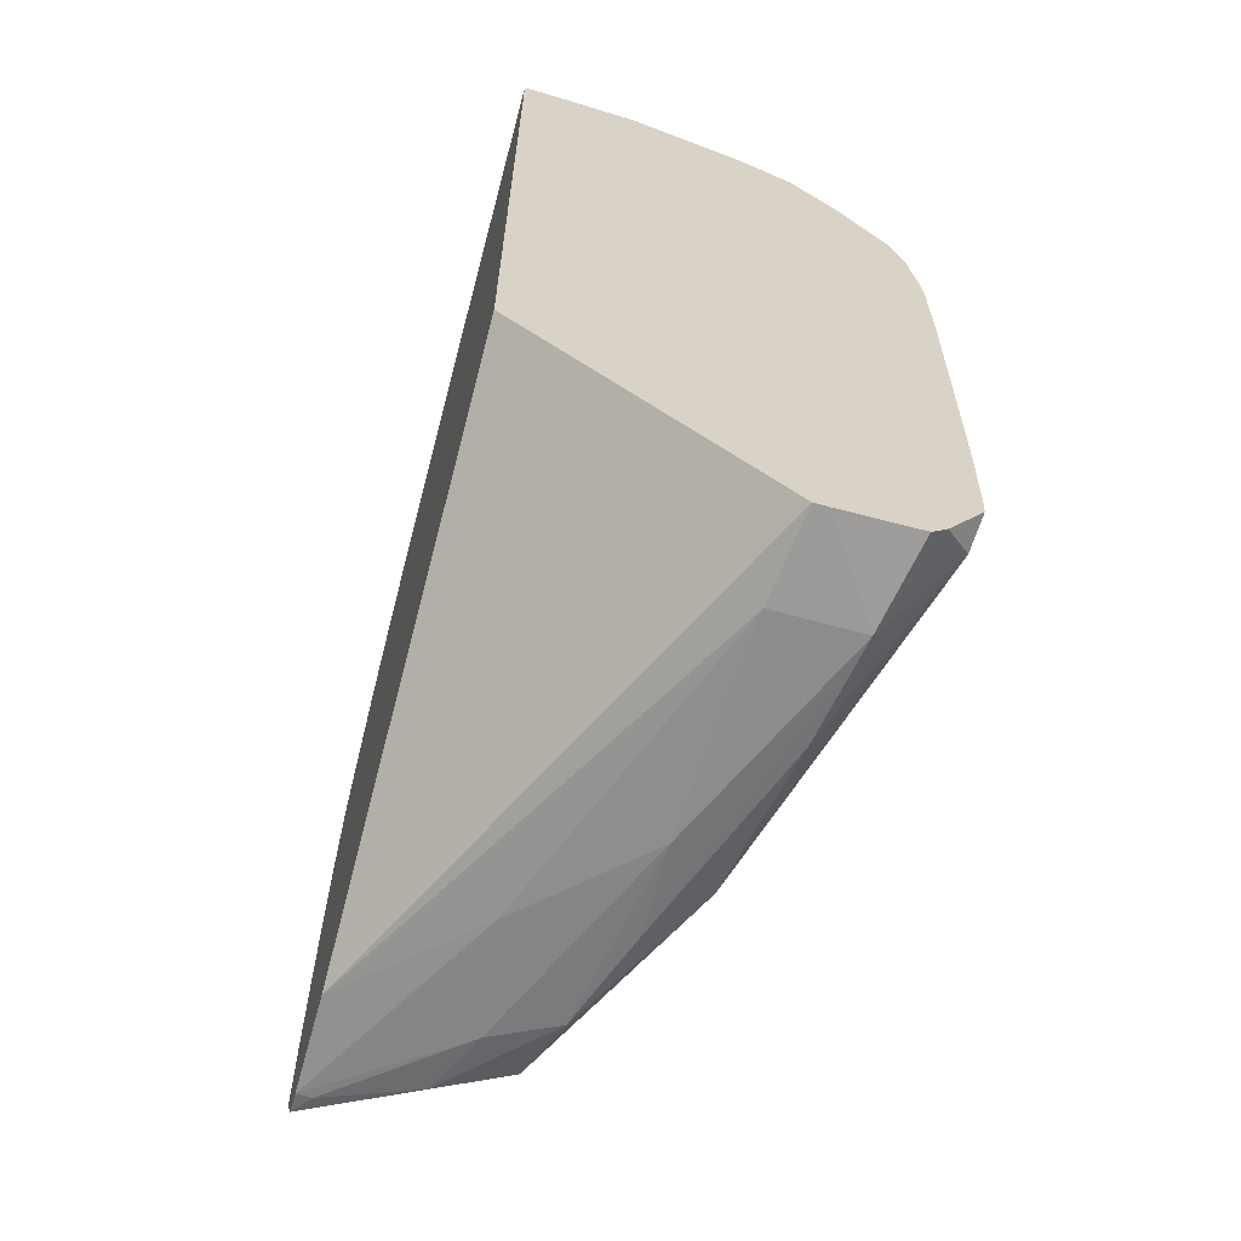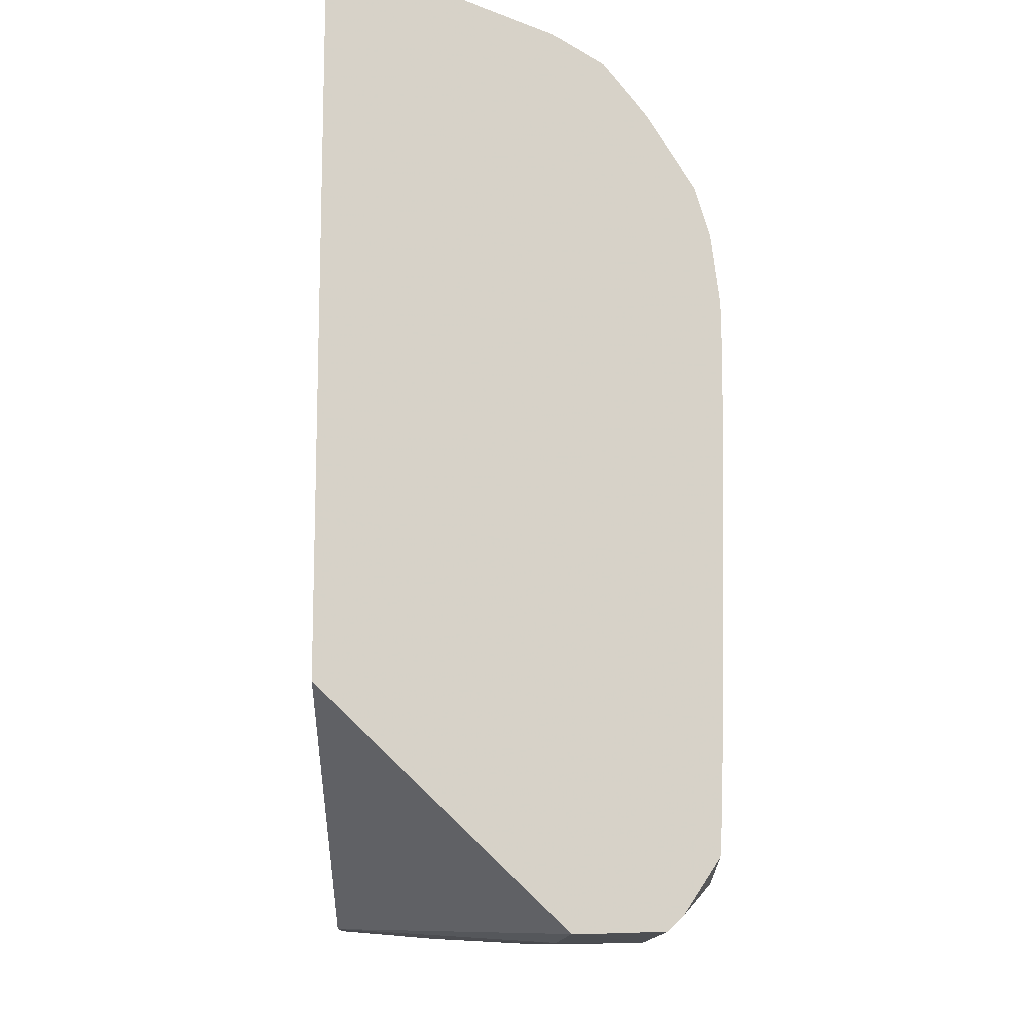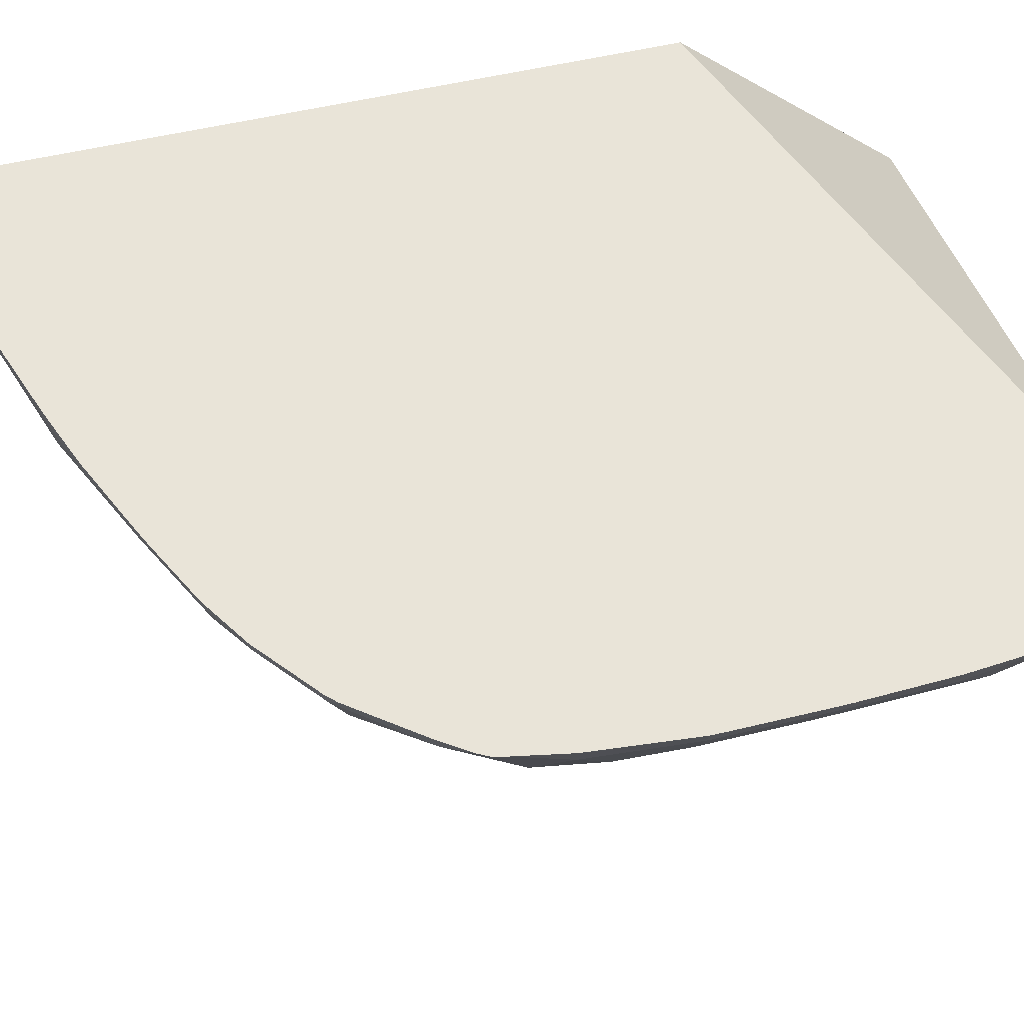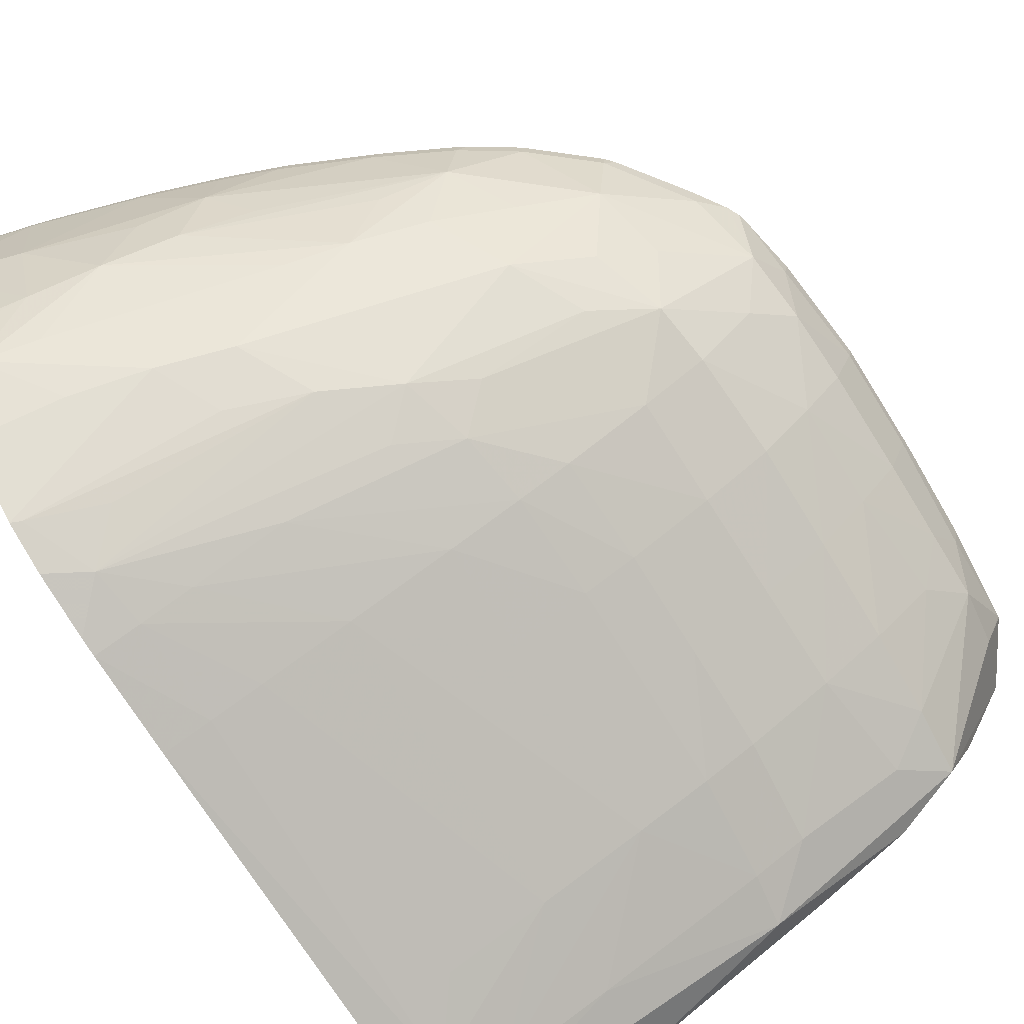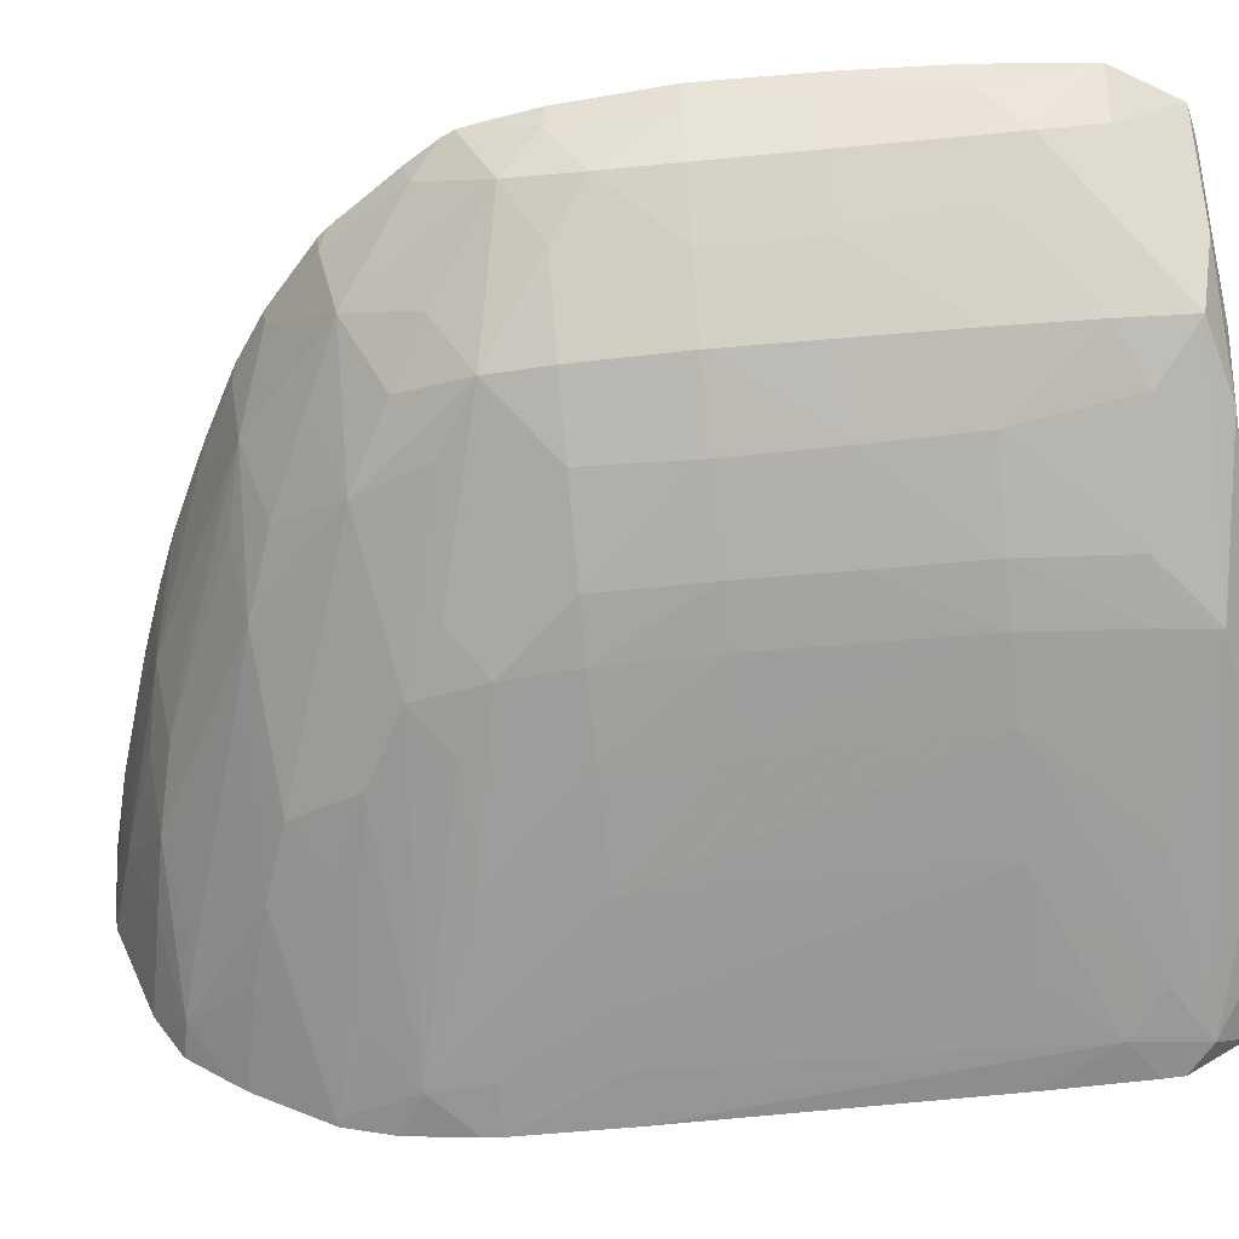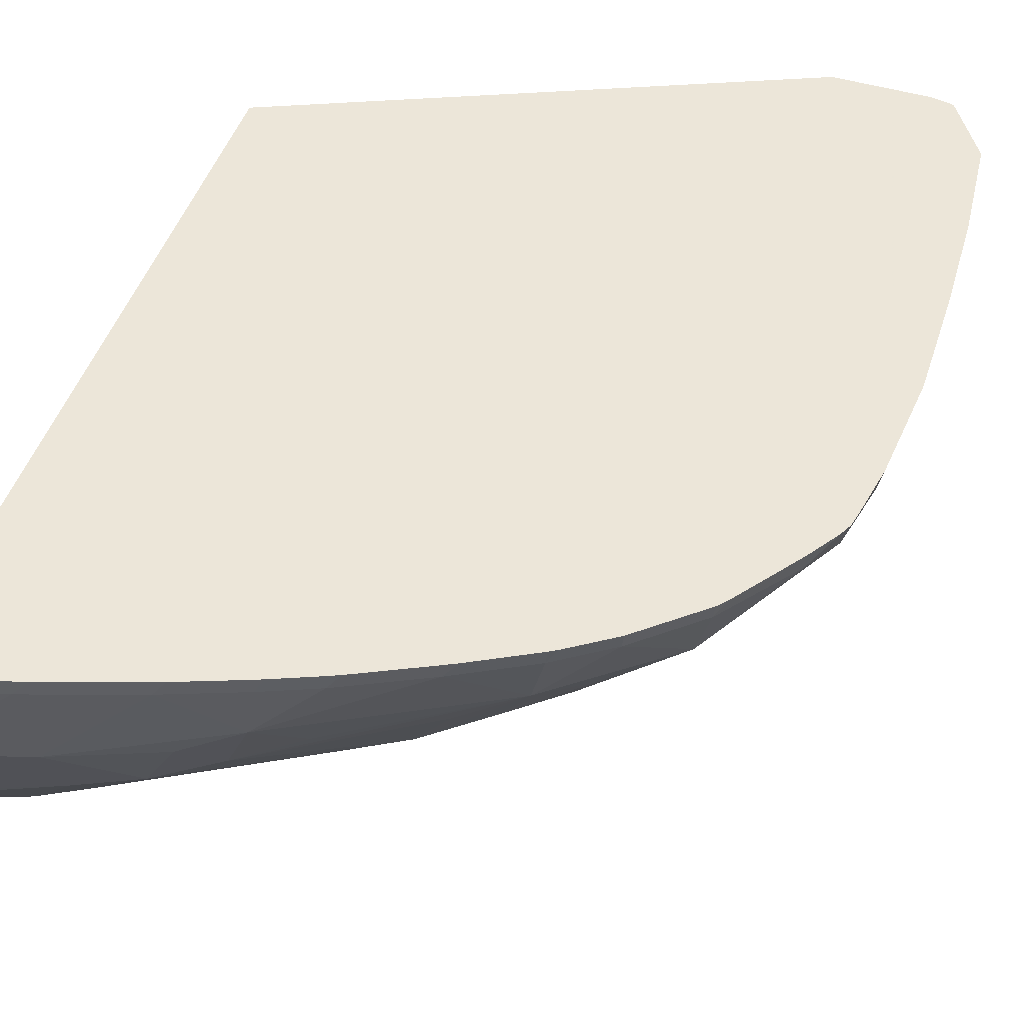
<metadata>
{"format":"obj","ext":"obj","renderer":"f3d","projection":"perspective","resolution":1024,"background":"white","views":[{"elev":-64.6,"azim":-105.5,"up":"+Z"},{"elev":-12.1,"azim":-91.4,"up":"+Z"},{"elev":60.5,"azim":77.1,"up":"+Y"},{"elev":-77.4,"azim":33.0,"up":"+Y"},{"elev":-53.0,"azim":96.0,"up":"+Y"},{"elev":48.6,"azim":18.7,"up":"+Y"}]}
</metadata>
<code>
v -0.02472 0.01035 0.04603
v -0.02481 0.009859 0.04603
v -0.02472 0.01035 0.04553
v -0.02497 0.01035 0.04921
v -0.02511 0.009658 0.04922
v -0.02552 0.008134 0.04819
v -0.02548 0.008066 0.04603
v -0.02551 0.008118 0.04286
v -0.02487 0.009859 0.04286
v -0.02476 0.01035 0.04286
v -0.02526 0.01035 0.05088
v -0.02569 0.008469 0.0503
v -0.02672 0.006481 0.04603
v -0.02664 0.006924 0.04922
v -0.02677 0.006534 0.04286
v -0.02556 0.008205 0.04039
v -0.0251 0.009555 0.03948
v -0.02478 0.01035 0.04237
v -0.02535 0.01035 0.05129
v -0.02553 0.01035 0.05166
v -0.02621 0.009658 0.05242
v -0.0284 0.007802 0.05433
v -0.02788 0.006725 0.05219
v -0.02863 0.004984 0.05102
v -0.02842 0.004813 0.04919
v -0.0283 0.004715 0.04603
v -0.02836 0.004756 0.04286
v -0.02843 0.004815 0.03969
v -0.02661 0.006966 0.03948
v -0.02562 0.008296 0.03828
v -0.02491 0.01035 0.03953
v -0.0252 0.01033 0.03653
v -0.02616 0.01035 0.05262
v -0.02758 0.01035 0.0546
v -0.02789 0.009859 0.05483
v -0.02972 0.009859 0.05641
v -0.03176 0.008062 0.05723
v -0.03057 0.006876 0.0554
v -0.03149 0.004787 0.05435
v -0.02938 0.005691 0.05313
v -0.0304 0.004398 0.05219
v -0.03365 0.002651 0.05239
v -0.03036 0.003631 0.04919
v -0.03036 0.003465 0.04603
v -0.03036 0.003524 0.04286
v -0.03036 0.003626 0.03969
v -0.02857 0.004931 0.03707
v -0.02878 0.005115 0.03496
v -0.02586 0.008748 0.03653
v -0.0252 0.01035 0.03653
v -0.02521 0.01035 0.03647
v -0.02783 0.01035 0.05488
v -0.02966 0.01035 0.05646
v -0.0313 0.009859 0.05748
v -0.03488 0.004945 0.05725
v -0.03277 0.005951 0.05647
v -0.03352 0.009859 0.05868
v -0.03797 0.007919 0.0604
v -0.03683 0.006795 0.05934
v -0.03886 0.005808 0.05998
v -0.03371 0.006881 0.05769
v -0.03537 0.002074 0.05347
v -0.03864 0.002146 0.05678
v -0.03653 0.002678 0.05565
v -0.03478 0.001807 0.05135
v -0.03291 0.002342 0.04919
v -0.03283 0.002275 0.04603
v -0.03287 0.002293 0.04286
v -0.03292 0.002335 0.03969
v -0.03323 0.002474 0.03653
v -0.03004 0.004161 0.03622
v -0.03508 0.001933 0.03493
v -0.03089 0.004477 0.03436
v -0.02804 0.007227 0.03455
v -0.02641 0.01035 0.03461
v -0.031 0.01035 0.05737
v -0.03125 0.01035 0.05751
v -0.04097 0.004762 0.06049
v -0.03669 0.004347 0.05779
v -0.03312 0.01035 0.05852
v -0.03352 0.01035 0.05872
v -0.03602 0.009859 0.05988
v -0.0376 0.009859 0.06054
v -0.03986 0.009859 0.06139
v -0.04302 0.006692 0.06195
v -0.03989 0.006795 0.0608
v -0.04444 -0.001281 0.05414
v -0.03653 0.001344 0.05239
v -0.03748 0.001594 0.05467
v -0.04075 0.001615 0.05755
v -0.03976 0.001083 0.05565
v -0.03986 9.648e-05 0.05236
v -0.03449 0.001706 0.04919
v -0.03442 0.001693 0.04603
v -0.0345 0.00171 0.03969
v -0.03482 0.001829 0.03653
v -0.03986 0.001172 0.03409
v -0.03669 0.001694 0.03462
v -0.03383 0.003464 0.0342
v -0.03986 0.0002266 0.03653
v -0.04483 -0.001171 0.03553
v -0.03669 0.003526 0.0339
v -0.03004 0.006379 0.03426
v -0.02707 0.009909 0.03448
v -0.02708 0.01035 0.03448
v -0.04302 0.004084 0.0609
v -0.04467 0.001978 0.06025
v -0.04302 0.002501 0.05979
v -0.03563 0.01035 0.05974
v -0.036 0.01035 0.0599
v -0.03733 0.01035 0.06045
v -0.03758 0.01035 0.06055
v -0.03948 0.01035 0.06127
v -0.03986 0.01035 0.06139
v -0.04302 0.009859 0.06245
v -0.04565 0.00736 0.06289
v -0.04565 0.006717 0.06279
v -0.04565 -0.0017 0.05291
v -0.04565 -0.001734 0.05236
v -0.04424 -0.001335 0.05236
v -0.04266 -0.0008395 0.05236
v -0.04324 -0.0004443 0.05533
v -0.04536 -0.0009519 0.05626
v -0.04565 -0.001128 0.05598
v -0.04565 -0.001449 0.0549
v -0.04302 0.001109 0.05821
v -0.04565 -0.001003 0.0564
v -0.03669 0.0009378 0.04919
v -0.03669 0.0009496 0.04603
v -0.03669 0.0009981 0.03969
v -0.04302 0.0006621 0.03388
v -0.04329 -0.0008276 0.03656
v -0.04452 -0.00125 0.03764
v -0.04565 -0.001383 0.03625
v -0.04565 -0.0003046 0.0346
v -0.04302 0.003204 0.03388
v -0.03348 0.006856 0.03412
v -0.03005 0.01035 0.03451
v -0.04565 0.003546 0.06151
v -0.04565 0.003308 0.06141
v -0.04565 0.002965 0.06121
v -0.04565 0.001751 0.06045
v -0.04565 0.0007828 0.05921
v -0.04565 0.0003852 0.05869
v -0.04253 0.01035 0.06229
v -0.04302 0.01035 0.06244
v -0.04565 0.009859 0.06318
v -0.04565 -0.001722 0.04919
v -0.04419 -0.001342 0.04919
v -0.04261 -0.0008927 0.04919
v -0.03986 -7.746e-05 0.04919
v -0.03986 3.495e-05 0.03969
v -0.04565 0.000145 0.03416
v -0.04565 0.002442 0.03409
v -0.04565 -0.001525 0.03969
v -0.04565 -0.00142 0.03682
v -0.04293 -0.0008371 0.03969
v -0.04565 0.002878 0.03409
v -0.04565 0.01035 0.04126
v -0.04524 0.01035 0.06306
v -0.04565 0.01035 0.06317
f 1 2 3
f 1 3 10
f 1 10 18
f 1 18 31
f 1 31 50
f 1 50 51
f 1 51 75
f 1 75 105
f 1 105 138
f 1 138 159
f 1 159 161
f 1 161 160
f 1 160 146
f 1 146 145
f 1 145 114
f 1 114 113
f 1 113 112
f 1 112 111
f 1 111 110
f 1 110 109
f 1 109 81
f 1 81 80
f 1 80 77
f 1 77 76
f 1 76 53
f 1 53 52
f 1 52 34
f 1 34 33
f 1 33 20
f 1 20 19
f 1 19 11
f 1 11 4
f 1 4 2
f 2 4 5
f 2 5 6
f 2 6 7
f 2 7 8
f 2 8 9
f 2 9 10
f 2 10 3
f 4 11 5
f 5 11 12
f 5 12 6
f 6 13 7
f 6 12 14
f 6 14 13
f 7 13 8
f 8 15 16
f 8 16 17
f 8 17 9
f 8 13 15
f 9 17 18
f 9 18 10
f 11 19 12
f 12 19 20
f 12 20 21
f 12 21 22
f 12 22 23
f 12 23 24
f 12 24 14
f 13 14 25
f 13 25 26
f 13 26 27
f 13 27 15
f 14 24 25
f 15 27 28
f 15 28 29
f 15 29 16
f 16 29 30
f 16 30 17
f 17 31 18
f 17 30 32
f 17 32 31
f 20 33 21
f 21 33 34
f 21 34 35
f 21 35 22
f 22 35 36
f 22 36 37
f 22 37 38
f 22 38 39
f 22 39 40
f 22 40 23
f 23 40 24
f 24 40 39
f 24 39 41
f 24 41 42
f 24 42 43
f 24 43 25
f 25 43 26
f 26 43 44
f 26 44 45
f 26 45 27
f 27 45 46
f 27 46 28
f 28 46 47
f 28 47 29
f 29 47 30
f 30 47 48
f 30 48 49
f 30 49 32
f 31 32 50
f 32 49 51
f 32 51 50
f 34 52 35
f 35 52 53
f 35 53 36
f 36 53 54
f 36 54 37
f 37 55 56
f 37 56 38
f 37 54 57
f 37 57 58
f 37 58 59
f 37 59 60
f 37 60 61
f 37 61 55
f 38 56 39
f 39 62 41
f 39 56 55
f 39 55 63
f 39 63 64
f 39 64 62
f 41 62 42
f 42 62 65
f 42 65 43
f 43 66 44
f 43 65 66
f 44 66 67
f 44 67 68
f 44 68 45
f 45 68 69
f 45 69 46
f 46 69 70
f 46 70 71
f 46 71 47
f 47 71 48
f 48 72 73
f 48 73 74
f 48 74 75
f 48 75 49
f 48 71 72
f 49 75 51
f 53 76 54
f 54 76 77
f 54 77 57
f 55 61 60
f 55 60 78
f 55 78 79
f 55 79 63
f 57 77 80
f 57 80 81
f 57 81 82
f 57 82 58
f 58 60 59
f 58 82 83
f 58 83 84
f 58 84 85
f 58 85 86
f 58 86 60
f 60 86 78
f 62 87 88
f 62 88 65
f 62 64 63
f 62 63 89
f 62 89 87
f 63 79 90
f 63 90 91
f 63 91 89
f 65 88 92
f 65 92 93
f 65 93 66
f 66 93 67
f 67 93 94
f 67 94 95
f 67 95 68
f 68 95 69
f 69 95 96
f 69 96 70
f 70 96 72
f 70 72 71
f 72 97 98
f 72 98 99
f 72 99 73
f 72 96 100
f 72 100 101
f 72 101 97
f 73 99 102
f 73 102 103
f 73 103 74
f 74 103 104
f 74 104 75
f 75 104 105
f 78 86 85
f 78 85 106
f 78 106 107
f 78 107 108
f 78 108 79
f 79 108 90
f 81 109 82
f 82 109 110
f 82 110 83
f 83 110 111
f 83 111 112
f 83 112 113
f 83 113 84
f 84 113 114
f 84 114 115
f 84 115 85
f 85 115 116
f 85 116 117
f 85 117 106
f 87 118 119
f 87 119 120
f 87 120 121
f 87 121 92
f 87 92 88
f 87 89 122
f 87 122 123
f 87 123 124
f 87 124 125
f 87 125 118
f 89 91 123
f 89 123 122
f 90 126 127
f 90 127 91
f 90 108 107
f 90 107 126
f 91 127 123
f 92 121 128
f 92 128 93
f 93 128 94
f 94 128 129
f 94 129 95
f 95 130 96
f 95 129 130
f 96 130 100
f 97 131 99
f 97 99 98
f 97 101 131
f 99 131 102
f 100 132 101
f 100 130 132
f 101 132 133
f 101 133 134
f 101 134 135
f 101 135 131
f 102 131 136
f 102 136 137
f 102 137 103
f 103 105 104
f 103 137 105
f 105 137 138
f 106 117 139
f 106 139 140
f 106 140 141
f 106 141 107
f 107 141 142
f 107 142 143
f 107 143 144
f 107 144 126
f 114 145 115
f 115 146 147
f 115 147 116
f 115 145 146
f 116 147 161
f 116 161 159
f 116 159 158
f 116 158 154
f 116 154 153
f 116 153 135
f 116 135 134
f 116 134 156
f 116 156 155
f 116 155 148
f 116 148 119
f 116 119 118
f 116 118 125
f 116 125 124
f 116 124 127
f 116 127 144
f 116 144 143
f 116 143 142
f 116 142 141
f 116 141 140
f 116 140 139
f 116 139 117
f 119 148 149
f 119 149 120
f 120 149 150
f 120 150 151
f 120 151 121
f 121 151 128
f 123 127 124
f 126 144 127
f 128 151 129
f 129 151 130
f 130 152 132
f 130 151 152
f 131 135 153
f 131 153 154
f 131 154 158
f 131 158 136
f 132 152 133
f 133 155 156
f 133 156 134
f 133 152 157
f 133 157 149
f 133 149 148
f 133 148 155
f 136 158 138
f 136 138 137
f 138 158 159
f 146 160 147
f 147 160 161
f 149 157 152
f 149 152 150
f 150 152 151

</code>
